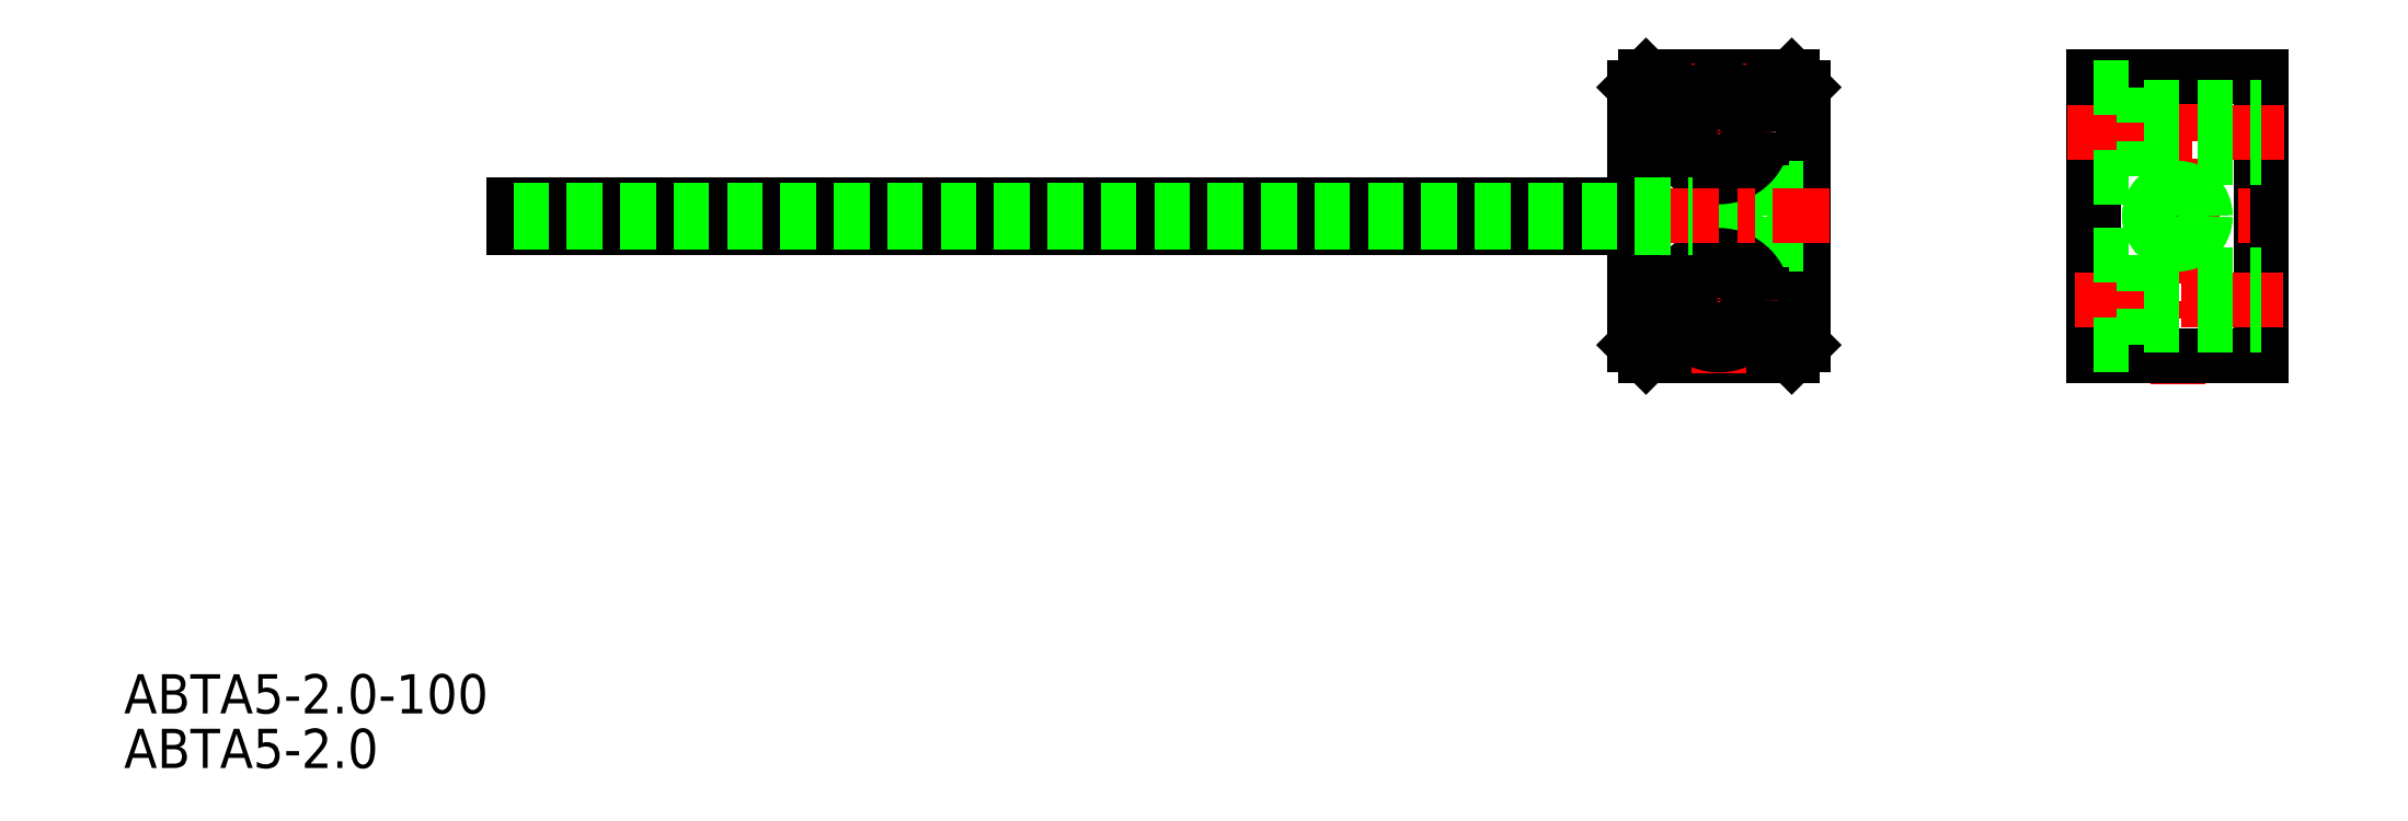
<metadata>
{"format":"dxf","ext":"dxf","renderer":"ezdxf+matplotlib","layout":"modelspace","background":"white","min_lineweight":24,"dpi":150}
</metadata>
<code>
0
SECTION
2
ENTITIES
0
LINE
8
0
10
482.2
20
203.6
30
0
11
482.5
21
203.3
31
0
0
LINE
8
0
10
481.6
20
203.6
30
0
11
482.5
21
202.7
31
0
0
LINE
8
0
10
482.5
20
202.9
30
0
11
481.7
21
203.6
31
0
0
LINE
8
0
10
481.9
20
203.6
30
0
11
482.5
21
203
31
0
0
LINE
8
0
10
482.5
20
206.3
30
0
11
481.7
21
205.6
31
0
0
LINE
8
0
10
481.9
20
205.6
30
0
11
482.5
21
206.2
31
0
0
LINE
8
0
10
482.2
20
205.6
30
0
11
482.5
21
205.9
31
0
0
LINE
8
0
10
481.6
20
205.6
30
0
11
482.5
21
206.5
31
0
0
LINE
8
0
10
483.5
20
192.1
30
0
11
496.5
21
192.1
31
0
0
LINE
8
0
10
483.5
20
217.1
30
0
11
496.5
21
217.1
31
0
0
LINE
8
0
10
482.5
20
216.1
30
0
11
482.5
21
193.1
31
0
0
LINE
8
0
10
497.5
20
216.1
30
0
11
497.5
21
193.1
31
0
0
LINE
8
CENTER
10
490
20
218.3
30
0
11
490
21
190.6
31
0
0
LINE
8
CENTER
10
484.7
20
197.1
30
0
11
495.2
21
197.1
31
0
0
LINE
8
CENTER
10
484.7
20
212.1
30
0
11
494.8
21
212.1
31
0
0
LINE
8
CENTER
10
530.8
20
219.3
30
0
11
530.8
21
189.6
31
0
0
LINE
8
0
10
523.3
20
192.1
30
0
11
538.3
21
192.1
31
0
0
LINE
8
0
10
538.3
20
217.1
30
0
11
538.3
21
192.1
31
0
0
LINE
8
0
10
523.3
20
217.1
30
0
11
538.3
21
217.1
31
0
0
LINE
8
0
10
523.3
20
217.1
30
0
11
523.3
21
192.1
31
0
0
LINE
8
CENTER
10
526.7
20
204.6
30
0
11
537.4
21
204.6
31
0
0
LINE
8
CENTER
10
521
20
212.1
30
0
11
540.3
21
212.1
31
0
0
LINE
8
CENTER
10
521.7
20
197.1
30
0
11
540.2
21
197.1
31
0
0
LINE
8
0
10
523.3
20
193.1
30
0
11
527.8
21
193.1
31
0
0
LINE
8
0
10
527.8
20
201.1
30
0
11
527.8
21
193.1
31
0
0
LINE
8
0
10
523.3
20
201.1
30
0
11
527.8
21
201.1
31
0
0
LINE
8
0
10
527.8
20
199.4
30
0
11
538.3
21
199.4
31
0
0
LINE
8
0
10
527.8
20
194.9
30
0
11
538.3
21
194.9
31
0
0
LINE
8
0
10
491.5
20
202.1
30
0
11
497.5
21
202.1
31
0
0
LINE
8
0
10
491.5
20
207.1
30
0
11
497.5
21
207.1
31
0
0
LINE
8
0
10
491.5
20
202.1
30
0
11
491.5
21
207.1
31
0
0
LINE
8
0
10
497.5
20
206.7
30
0
11
487.6
21
206.7
31
0
0
LINE
8
0
10
497.5
20
202.5
30
0
11
487.6
21
202.5
31
0
0
LINE
8
0
10
487.6
20
202.5
30
0
11
487.6
21
206.7
31
0
0
LINE
8
0
10
496.5
20
217.1
30
0
11
497.5
21
216.1
31
0
0
LINE
8
0
10
483.5
20
217.1
30
0
11
482.5
21
216.1
31
0
0
LINE
8
0
10
497.5
20
193.1
30
0
11
496.5
21
192.1
31
0
0
LINE
8
0
10
482.5
20
193.1
30
0
11
483.5
21
192.1
31
0
0
TEXT
8
0
10
347.7
20
160.2
30
0
40
3.5
1
ABTA5-2-100
0
TEXT
8
0
10
347.7
20
155.4
30
0
40
3.5
1
ABTA5-2
0
CIRCLE
8
0
10
490
20
197.1
30
0
40
2.25
0
CIRCLE
8
0
10
490
20
197.1
30
0
40
4
0
CIRCLE
8
0
10
490
20
212.1
30
0
40
2.25
0
CIRCLE
8
0
10
490
20
212.1
30
0
40
4
0
CIRCLE
8
0
10
530.8
20
204.6
30
0
40
2.05
0
CIRCLE
8
0
10
530.8
20
204.6
30
0
40
2.5
0
LINE
8
0
10
523.3
20
208.1
30
0
11
527.8
21
208.1
31
0
0
LINE
8
0
10
527.8
20
216.1
30
0
11
527.8
21
208.1
31
0
0
LINE
8
0
10
523.3
20
216.1
30
0
11
527.8
21
216.1
31
0
0
LINE
8
0
10
527.8
20
214.4
30
0
11
538.3
21
214.4
31
0
0
LINE
8
0
10
527.8
20
209.9
30
0
11
538.3
21
209.9
31
0
0
LINE
8
0
10
382.5
20
203.6
30
0
11
382.5
21
205.6
31
0
0
LINE
8
CENTER
10
380.5
20
204.6
30
0
11
499.8
21
204.6
31
0
0
LINE
8
0
10
382.5
20
205.6
30
0
11
482.5
21
205.6
31
0
0
LINE
8
0
10
382.5
20
203.6
30
0
11
482.5
21
203.6
31
0
0
LINE
8
0
10
382.5
20
205.1
30
0
11
487.6
21
205.1
31
0
0
LINE
8
0
10
382.5
20
204.1
30
0
11
487.6
21
204.1
31
0
0
LINE
8
0
10
482.5
20
205.6
30
0
11
487.6
21
205.6
31
0
0
LINE
8
0
10
482.5
20
203.6
30
0
11
487.6
21
203.6
31
0
0
ENDSEC
0
EOF

</code>
